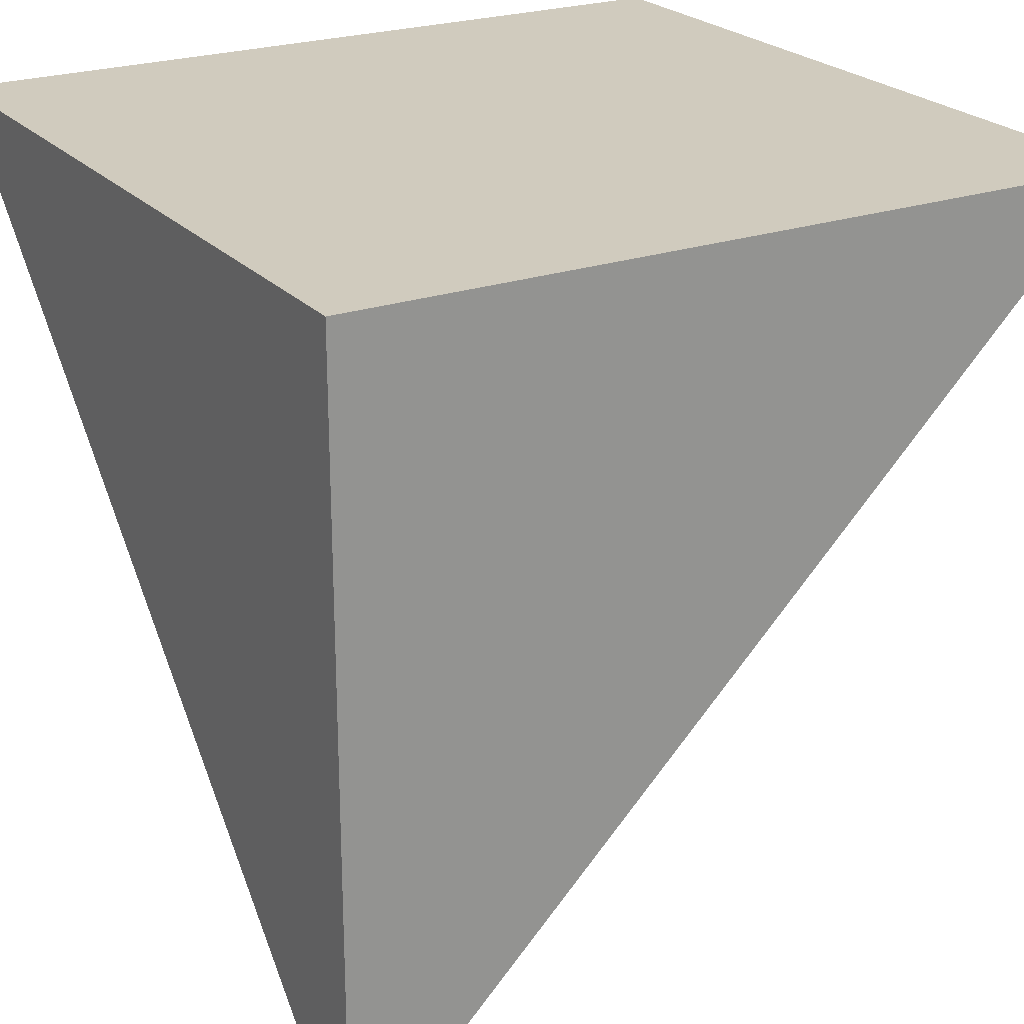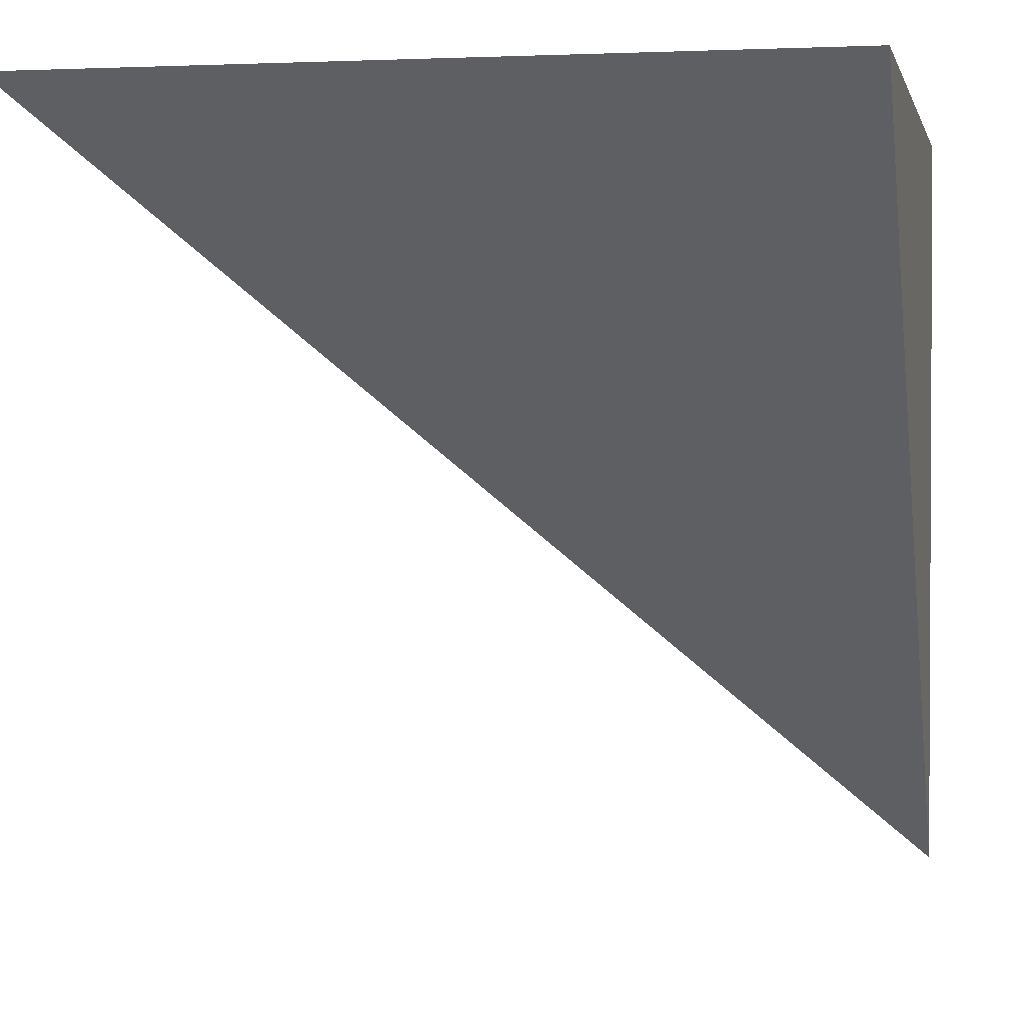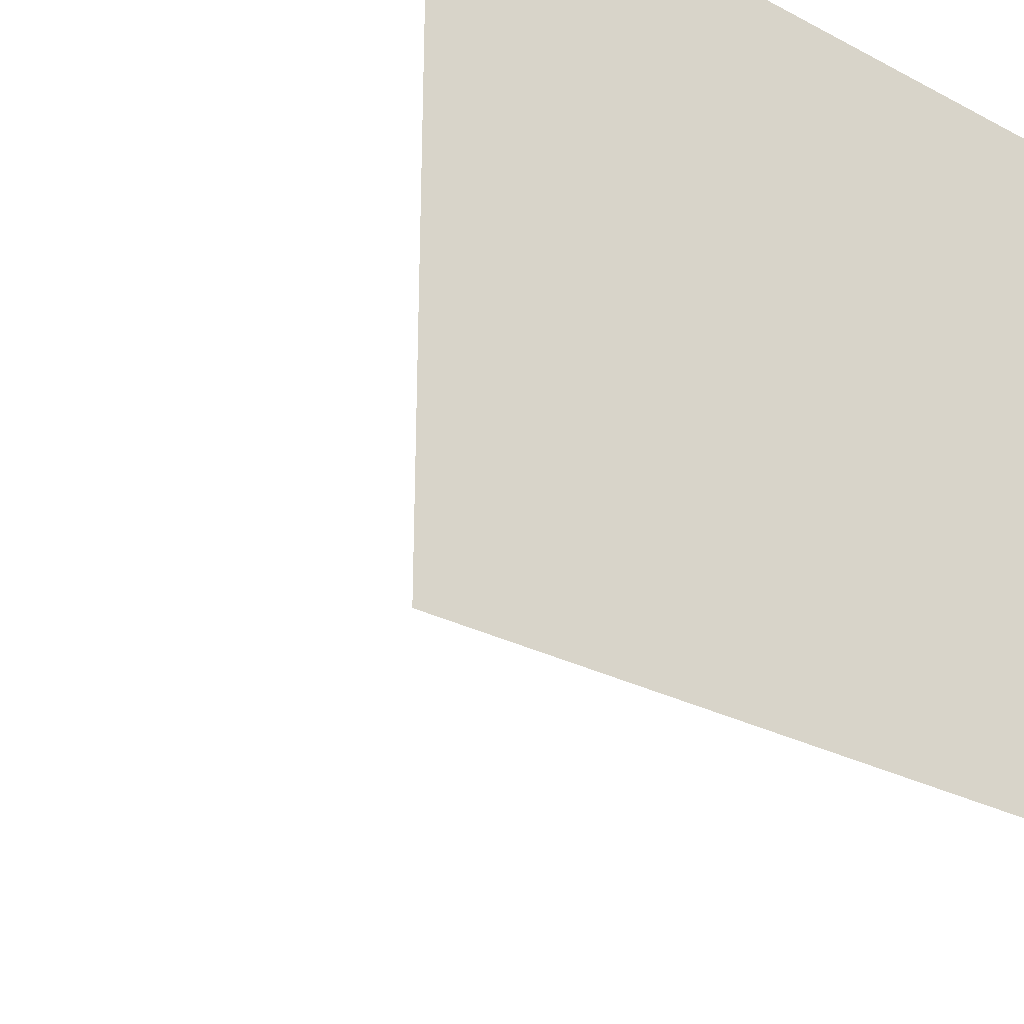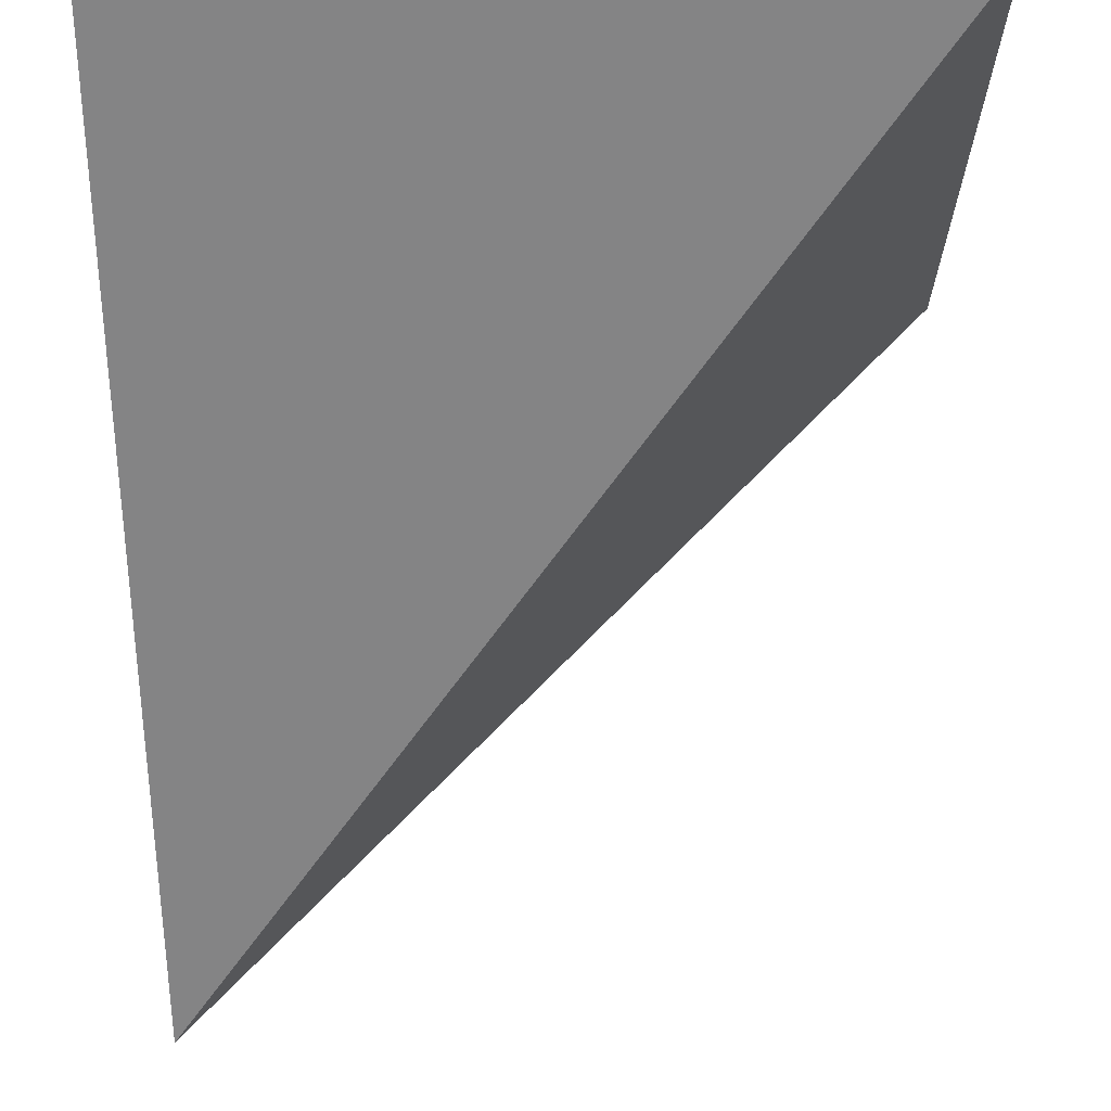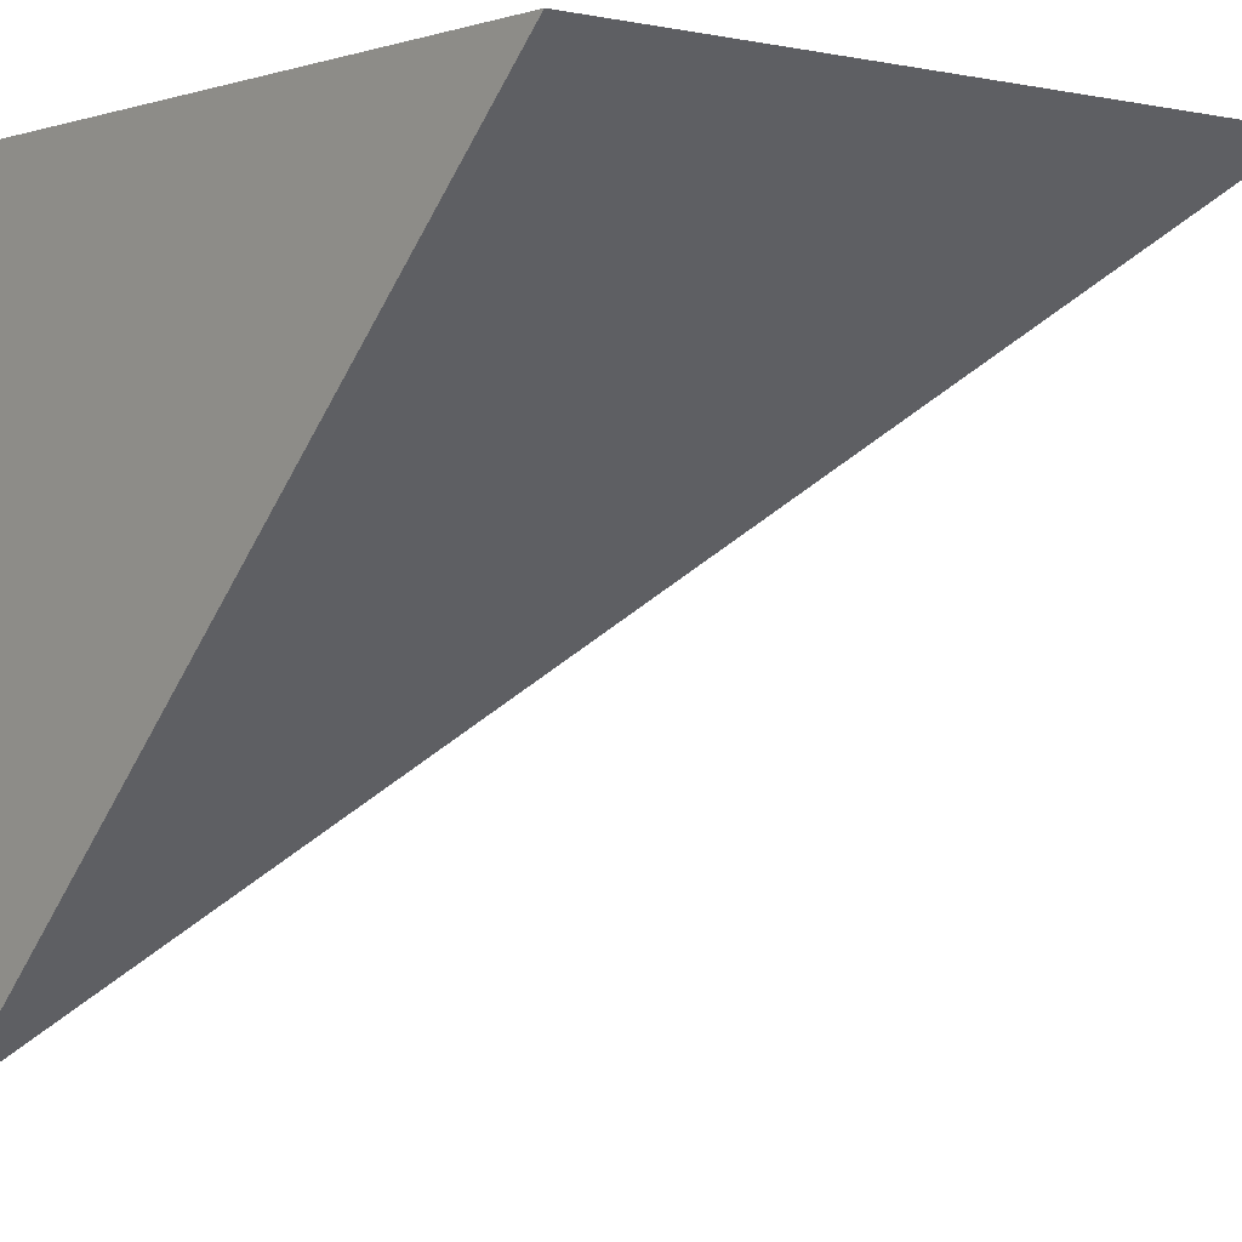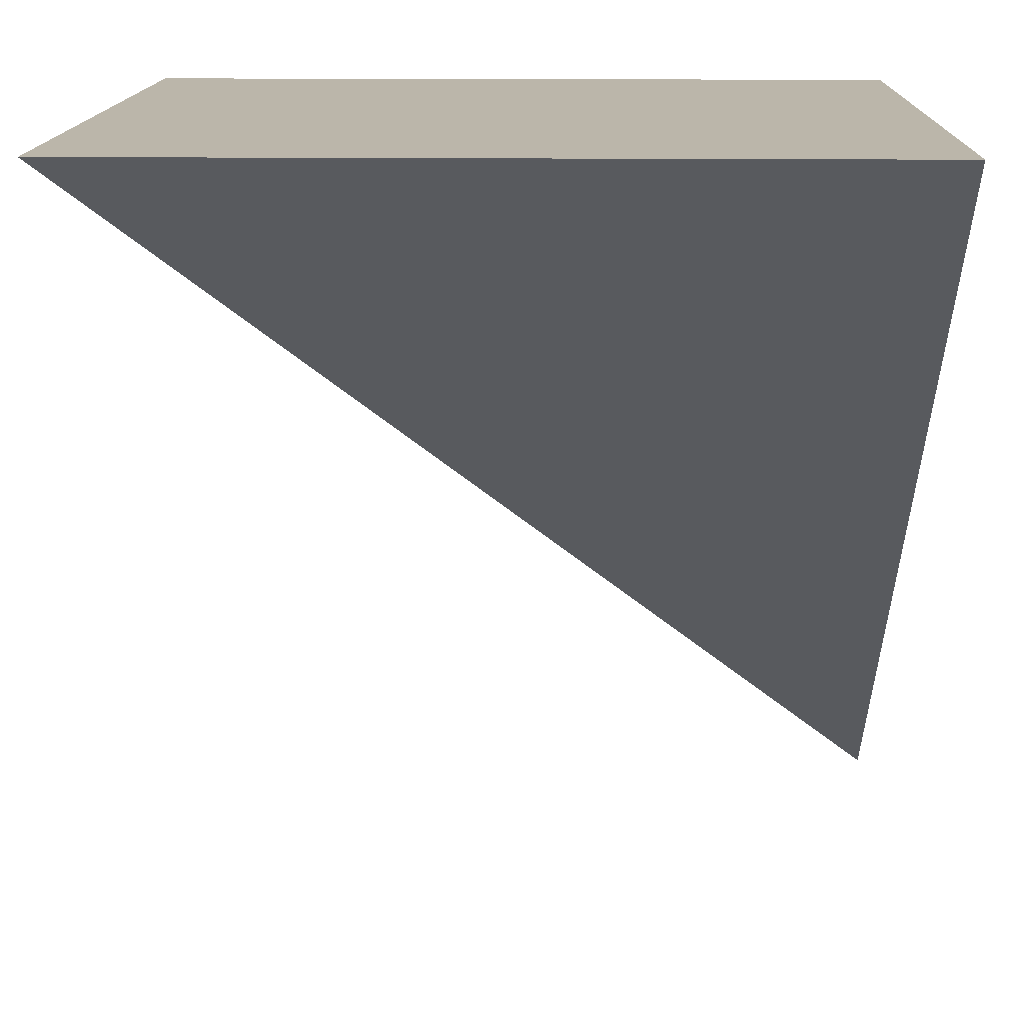
<metadata>
{"format":"obj","ext":"obj","renderer":"f3d","projection":"perspective","resolution":1024,"background":"white","views":[{"elev":23.5,"azim":-30.5,"up":"+Y"},{"elev":1.7,"azim":-168.5,"up":"+Y"},{"elev":-29.5,"azim":142.6,"up":"+Z"},{"elev":-16.6,"azim":91.3,"up":"+Y"},{"elev":-0.3,"azim":50.1,"up":"+Y"},{"elev":13.9,"azim":-178.5,"up":"+Y"}]}
</metadata>
<code>
o Cube
v -0.5 0.5 -0.5
v -0.5 0.5 0.5
v -0.5 -0.5 0.5
v 0.5 0.5 -0.5
v 0.5 0.5 0.5
f 2 3 5
f 2 1 3
f 5 1 2
f 4 5 3
f 3 1 4
f 5 4 1

</code>
